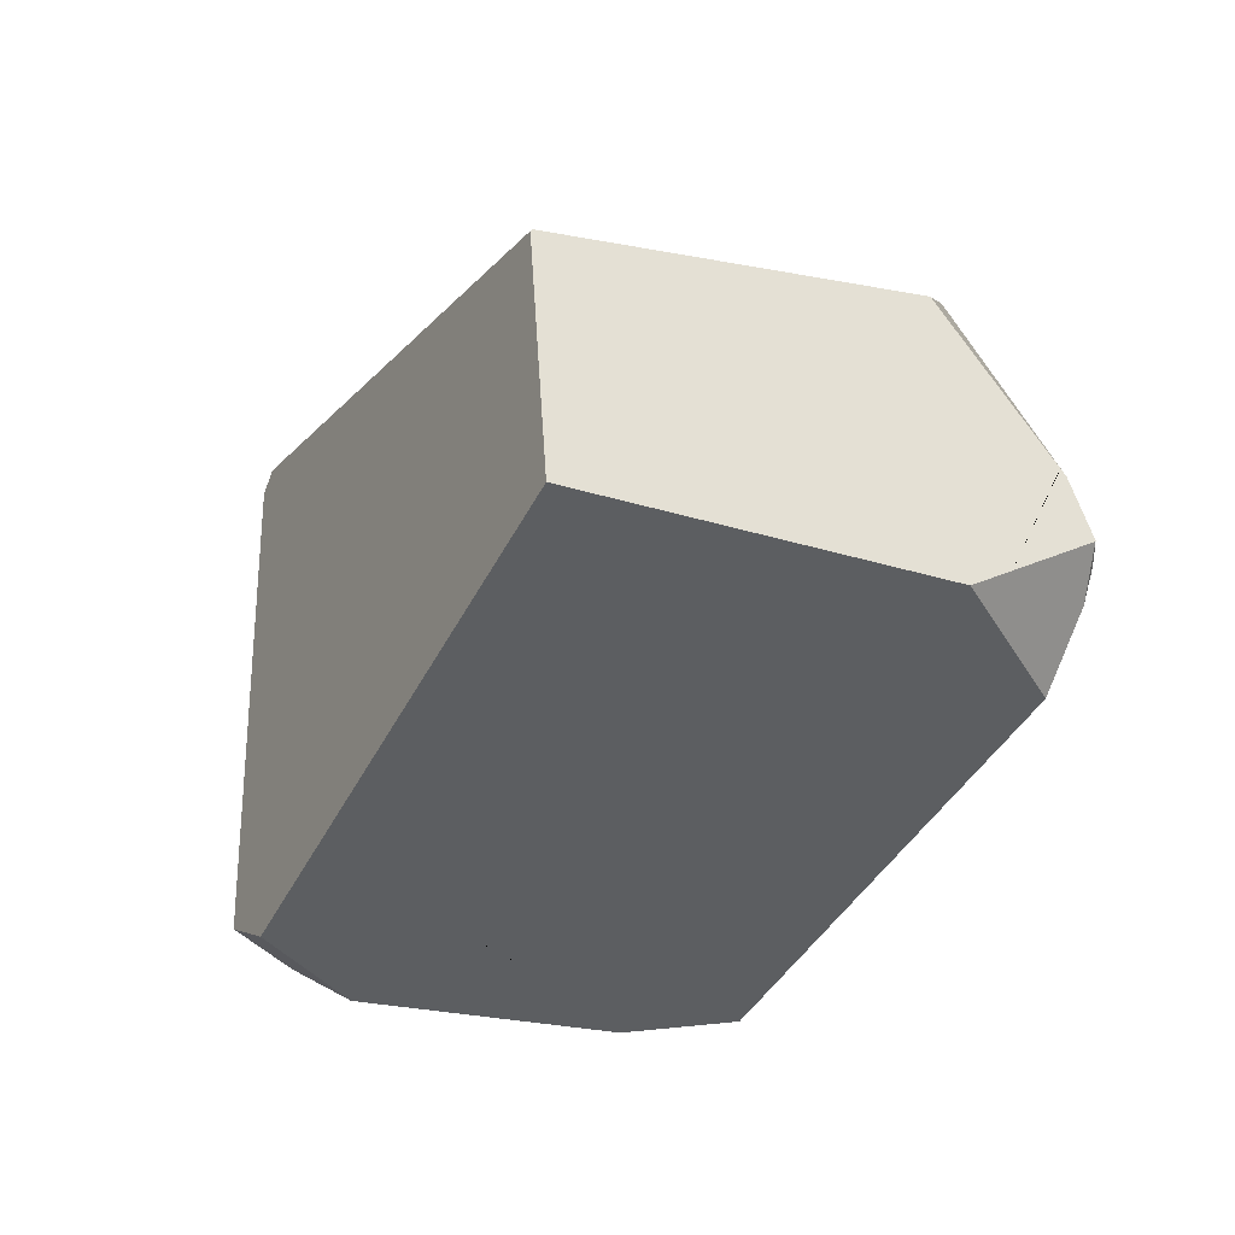
<metadata>
{"format":"obj","ext":"obj","renderer":"f3d","projection":"perspective","resolution":1024,"background":"white","views":[{"elev":72.1,"azim":115.3,"up":"+Z"}]}
</metadata>
<code>
v -0.6646 0.8271 -0.8697
v -0.7029 1.117 -0.7944
v -0.6555 0.8324 -0.8697
v -0.7029 1.117 -0.7944
v -0.6646 0.8271 -0.8697
v -0.7578 1.085 -0.8321
v -0.7578 1.085 -0.8321
v -0.8712 1.096 -0.7722
v -0.7029 1.117 -0.7944
v -0.7578 1.085 -0.8321
v -0.7567 1.051 -0.8424
v -0.8712 1.096 -0.7722
v -0.7567 1.051 -0.8424
v -0.6991 0.863 -0.8751
v -0.8712 1.096 -0.7722
v -0.7567 1.051 -0.8424
v -0.6991 0.863 -0.8751
v -0.7107 0.7971 -0.8669
v -1.007 1.115 -0.688
v -1.007 1.115 -0.688
v -0.5915 1.364 -0.3961
v -0.5617 1.351 -0.4304
v -0.56 1.35 -0.4323
v -0.5238 1.334 -0.474
v -0.6691 1.122 -0.7977
v -0.6691 1.122 -0.7977
v -0.5507 0.8942 -0.8688
v -0.3376 0.9071 -0.7398
v -0.6555 0.8324 -0.8697
v -0.5507 0.8942 -0.8688
v -0.3115 0.8898 -0.7026
v -0.2495 0.8485 -0.6143
v -0.6646 0.8271 -0.8697
v -0.248 0.8475 -0.6121
v -0.1798 0.8021 -0.515
v -0.1768 0.8001 -0.5107
v -0.1768 0.8001 -0.5107
v -0.1768 0.8001 -0.5107
v -0.1798 0.8021 -0.515
v -0.1767 0.8017 -0.5104
v -0.1767 0.8018 -0.5103
v -0.1767 0.8018 -0.5103
v -0.1768 0.8001 -0.5107
v -0.1767 0.8017 -0.5104
v -0.178 0.769 -0.4764
v -0.178 0.769 -0.4764
v -0.179 0.7444 -0.4493
v -0.811 0.6804 -0.8028
v -0.1791 0.7408 -0.4453
v -0.8124 0.6789 -0.8019
v -0.1791 0.7408 -0.4453
v -0.1955 0.7283 -0.4422
v -0.1793 0.7358 -0.4397
v -0.1793 0.7358 -0.4397
v -0.1772 0.7819 -0.3602
v -0.1955 0.7283 -0.4422
v -0.1748 0.7739 -0.3758
v -0.174 0.7808 -0.3643
v -0.174 0.7808 -0.3643
v -0.1772 0.7819 -0.3602
v -0.174 0.7808 -0.3643
v -0.1739 0.783 -0.3672
v -0.2064 0.7922 -0.323
v -0.2064 0.7922 -0.323
v -0.2215 0.7976 -0.3038
v -0.248 0.807 -0.27
v -0.2535 0.8089 -0.263
v -0.2568 0.8101 -0.2589
v -0.2609 0.8115 -0.2536
v -0.261 0.8115 -0.2535
v -0.2839 0.8197 -0.2243
v -0.6915 0.5305 -0.4655
v -0.6826 0.5155 -0.4977
v -0.6573 0.5159 -0.5135
v -0.6573 0.5159 -0.5135
v -0.8766 0.6042 -0.7609
v -0.703 0.5192 -0.548
v -0.8536 0.5461 -0.6798
v -0.748 0.5225 -0.582
v -0.748 0.5225 -0.582
v -0.6915 0.5305 -0.4655
v -0.8536 0.5461 -0.6798
v -0.6826 0.5155 -0.4977
v -0.6826 0.5155 -0.4977
v -0.748 0.5225 -0.582
v -0.703 0.5192 -0.548
v -0.6573 0.5159 -0.5135
v -0.6919 0.5312 -0.4641
v -0.6919 0.5312 -0.4641
v -0.2876 0.821 -0.2196
v -0.6923 0.5318 -0.4628
v -0.2912 0.8222 -0.215
v -0.6923 0.5318 -0.4627
v -0.2914 0.8223 -0.2148
v -0.6926 0.5324 -0.4616
v -0.2944 0.8234 -0.2109
v -0.7007 0.546 -0.4323
v -0.3663 0.8488 -0.1194
v -0.7014 0.5471 -0.43
v -0.3715 0.8507 -0.1128
v -0.7059 0.5546 -0.4139
v -0.4062 0.8629 -0.06859
v -0.7096 0.561 -0.4003
v -0.4333 0.8725 -0.03406
v -0.7099 0.5614 -0.3994
v -0.4349 0.8731 -0.03201
v -0.7114 0.5639 -0.394
v -0.4453 0.8768 -0.01884
v -0.7115 0.5641 -0.3937
v -0.4459 0.877 -0.01803
v -0.7297 0.5947 -0.3279
v -0.5524 0.9146 0.1175
v -0.8173 0.7419 -0.01271
v -0.8173 0.7419 -0.01271
v -0.9371 0.7625 -0.1429
v -0.7297 0.5947 -0.3279
v -0.9252 0.7657 -0.1138
v -0.8822 0.7772 -0.008064
v -0.8788 0.7781 0.0001639
v -0.8432 0.7855 0.08079
v -0.8392 0.7878 0.08211
v -0.8432 0.7855 0.08079
v -0.7887 0.8159 0.09853
v -0.6341 0.9021 0.1489
v -0.6341 0.9021 0.1489
v -0.6599 1.104 0.05903
v -0.7887 0.8159 0.09853
v -0.6 0.9556 0.1469
v -0.5524 0.9146 0.1175
v -0.6599 1.104 0.05903
v -0.6 0.9556 0.1469
v -0.7153 1.241 -0.02246
v -0.7318 1.282 -0.04667
v -0.4459 0.877 -0.01803
v -0.7342 1.288 -0.05012
v -0.7342 1.288 -0.05012
v -0.9456 1.338 -0.1823
v -0.7318 1.282 -0.04667
v -0.9456 1.338 -0.1823
v -0.7344 1.288 -0.0504
v -0.9455 1.338 -0.1823
v -0.7375 1.296 -0.05499
v -0.9451 1.339 -0.1824
v -0.9455 1.338 -0.1823
v -0.9451 1.339 -0.1824
v -0.9477 1.341 -0.1914
v -0.9456 1.338 -0.1823
v -0.9483 1.34 -0.1919
v -0.9484 1.34 -0.192
v -0.9486 1.34 -0.1921
v -0.9457 1.338 -0.1823
v -0.9457 1.338 -0.1823
v -0.9509 0.9617 -0.04335
v -0.9504 1.329 -0.1817
v -1.047 1.162 -0.1704
v -1.058 1.142 -0.1691
v -0.9509 0.9617 -0.04335
v -1.058 1.142 -0.1691
v -1.068 1.142 -0.1913
v -0.9479 0.9566 -0.03983
v -0.9479 0.9566 -0.03983
v -0.9394 0.9422 -0.02982
v -0.9357 0.9361 -0.02559
v -0.8542 0.7988 0.06993
v -0.8392 0.7878 0.08211
v -0.8493 0.7906 0.07564
v -0.847 0.7867 0.07835
v -0.8432 0.7855 0.08079
v -0.847 0.7867 0.07835
v -0.8493 0.7906 0.07564
v -0.8788 0.7781 0.000164
v -0.847 0.7867 0.07835
v -1.059 0.8854 -0.3398
v -0.8822 0.7772 -0.008064
v -0.9252 0.7657 -0.1138
v -0.9371 0.7625 -0.1429
v -1.051 0.8573 -0.3402
v -0.991 0.748 -0.2753
v -0.991 0.748 -0.2753
v -0.9889 0.7016 -0.416
v -0.9129 0.5993 -0.6106
v -0.7115 0.5641 -0.3937
v -0.9072 0.5917 -0.6252
v -0.8837 0.56 -0.6854
v -0.8773 0.5514 -0.7018
v -0.8773 0.5514 -0.7018
v -0.8776 0.6031 -0.7603
v -0.878 0.6042 -0.7601
v -0.8766 0.6042 -0.7609
v -0.8776 0.6031 -0.7603
v -0.8785 0.6057 -0.7598
v -1.038 1.094 -0.6691
v -1.047 1.121 -0.6639
v -1.047 1.121 -0.6639
v -1.051 1.127 -0.6514
v -0.626 1.379 -0.3563
v -0.626 1.379 -0.3563
v -0.3715 0.8507 -0.1128
v -0.5915 1.364 -0.3961
v -0.4062 0.8629 -0.06859
v -0.7262 1.424 -0.2408
v -0.7424 1.318 -0.07529
v -0.4333 0.8725 -0.03406
v -0.7434 1.312 -0.06527
v -0.4349 0.8731 -0.03201
v -0.7434 1.311 -0.06464
v -0.7435 1.311 -0.06385
v -0.7377 1.296 -0.05533
v -0.4453 0.8768 -0.01884
v -0.7375 1.296 -0.05499
v -0.7344 1.288 -0.05044
v -0.7344 1.288 -0.05041
v -0.7774 1.334 -0.09076
v -0.7377 1.296 -0.05533
v -0.9449 1.339 -0.1824
v -0.7883 1.341 -0.09941
v -0.9438 1.341 -0.1825
v -0.9437 1.341 -0.1825
v -0.9436 1.341 -0.1825
v -0.9436 1.341 -0.1825
v -0.9432 1.342 -0.1826
v -0.9417 1.344 -0.1828
v -0.9432 1.342 -0.1826
v -0.9417 1.344 -0.1828
v -0.9436 1.341 -0.1825
v -0.9436 1.341 -0.1825
v -0.9437 1.341 -0.1825
v -0.9438 1.341 -0.1825
v -0.9449 1.339 -0.1824
v -0.9408 1.346 -0.1829
v -0.9381 1.351 -0.1832
v -0.8854 1.402 -0.1742
v -0.9477 1.341 -0.1914
v -0.9381 1.351 -0.1832
v -0.9573 1.313 -0.3551
v -0.9483 1.34 -0.1919
v -0.9484 1.34 -0.192
v -0.9486 1.34 -0.1921
v -0.9488 1.34 -0.1923
v -0.9508 1.337 -0.194
v -1.031 1.254 -0.2619
v -1.048 1.236 -0.2766
v -1.049 1.235 -0.2771
v -1.05 1.234 -0.2779
v -0.9591 1.311 -0.358
v -1.051 1.233 -0.2794
v -1.054 1.23 -0.2818
v -0.9646 1.305 -0.3672
v -1.055 1.229 -0.2825
v -1.056 1.227 -0.2836
v -0.9673 1.302 -0.3716
v -1.06 1.224 -0.2864
v -1.064 1.219 -0.2902
v -0.9772 1.291 -0.388
v -1.115 1.166 -0.3338
v -1.127 1.154 -0.3434
v -1.076 1.179 -0.5503
v -1.131 1.15 -0.3468
v -1.131 1.149 -0.3472
v -1.084 1.17 -0.5645
v -1.131 1.149 -0.3472
v -1.084 1.17 -0.5645
v -1.132 1.141 -0.3369
v -1.131 1.149 -0.3472
v -1.132 1.141 -0.3369
v -1.131 1.15 -0.3468
v -1.127 1.154 -0.3434
v -1.13 1.141 -0.3337
v -1.127 1.141 -0.3261
v -1.13 1.135 -0.337
v -1.127 1.141 -0.3261
v -1.13 1.141 -0.3337
v -1.098 1.142 -0.2591
v -1.098 1.142 -0.2591
v -1.115 1.166 -0.3338
v -1.064 1.219 -0.2902
v -1.095 1.142 -0.2541
v -1.06 1.224 -0.2864
v -1.072 1.142 -0.2013
v -1.071 1.142 -0.1989
v -1.071 1.142 -0.197
v -1.07 1.142 -0.1969
v -1.069 1.142 -0.1929
v -1.069 1.142 -0.1926
v -1.068 1.142 -0.1914
v -1.056 1.227 -0.2836
v -1.055 1.229 -0.2825
v -1.054 1.23 -0.2818
v -1.051 1.233 -0.2794
v -1.05 1.234 -0.2779
v -1.047 1.162 -0.1704
v -1.049 1.235 -0.2771
v -1.048 1.236 -0.2766
v -1.031 1.254 -0.2619
v -0.9504 1.329 -0.1817
v -0.9508 1.337 -0.194
v -0.9488 1.34 -0.1923
v -1.068 1.142 -0.1913
v -1.058 1.142 -0.1691
v -1.068 1.142 -0.1914
v -1.069 1.142 -0.1926
v -0.9394 0.9422 -0.02982
v -1.069 1.142 -0.1929
v -1.07 1.142 -0.1969
v -0.9357 0.9361 -0.02559
v -1.071 1.142 -0.197
v -1.071 1.142 -0.1989
v -0.8542 0.7988 0.06993
v -1.072 1.142 -0.2013
v -1.095 1.142 -0.2541
v -1.13 1.135 -0.337
v -1.061 1.14 -0.6255
v -1.059 0.8854 -0.3398
v -1.132 1.141 -0.3369
v -1.076 1.179 -0.5503
v -1.061 1.14 -0.6255
v -1.084 1.17 -0.5645
v -0.9772 1.291 -0.388
v -1.056 1.133 -0.6395
v -0.9673 1.302 -0.3716
v -0.9646 1.305 -0.3672
v -1.052 1.128 -0.649
v -0.9591 1.311 -0.358
v -0.9573 1.313 -0.3551
v -0.8694 1.413 -0.2101
v -0.8672 1.413 -0.2101
v -0.7262 1.424 -0.2408
v -0.8639 1.414 -0.2102
v -0.8258 1.421 -0.2112
v -0.7262 1.424 -0.2408
v -0.8258 1.421 -0.2112
v -0.7424 1.318 -0.07529
v -0.8549 1.412 -0.1914
v -0.8814 1.405 -0.1732
v -0.8762 1.401 -0.1691
v -0.8814 1.405 -0.1732
v -0.8762 1.401 -0.1691
v -0.8814 1.405 -0.1732
v -0.8816 1.405 -0.1733
v -0.882 1.405 -0.1735
v -0.8824 1.405 -0.1736
v -0.8826 1.404 -0.1737
v -0.8854 1.402 -0.1742
v -0.8664 1.395 -0.1613
v -0.8664 1.395 -0.1613
v -0.854 1.386 -0.1515
v -0.7434 1.312 -0.06527
v -0.7883 1.341 -0.09941
v -0.7774 1.334 -0.09076
v -0.7456 1.312 -0.06552
v -0.7456 1.312 -0.0655
v -0.7456 1.312 -0.0655
v -0.7456 1.312 -0.06549
v -0.7434 1.311 -0.06464
v -0.7447 1.311 -0.06477
v -0.7447 1.311 -0.06477
v -0.7435 1.311 -0.06385
v -0.7435 1.311 -0.06385
v -0.7447 1.311 -0.06477
v -0.7456 1.312 -0.06549
v -0.854 1.386 -0.1515
v -0.9408 1.346 -0.1829
v -0.9381 1.351 -0.1832
v -0.8826 1.404 -0.1737
v -0.8774 1.408 -0.1871
v -0.8793 1.407 -0.1817
v -0.8793 1.407 -0.1817
v -0.8549 1.412 -0.1914
v -0.8774 1.408 -0.1871
v -0.8814 1.405 -0.1732
v -0.8816 1.405 -0.1733
v -0.882 1.405 -0.1735
v -0.8821 1.405 -0.1736
v -0.8821 1.405 -0.1736
v -0.8824 1.405 -0.1736
v -0.8821 1.405 -0.1736
v -0.8722 1.411 -0.2019
v -0.8722 1.411 -0.2019
v -0.8694 1.413 -0.2101
v -0.8672 1.413 -0.2101
v -0.8694 1.413 -0.2101
v -0.8639 1.414 -0.2102
v -0.8258 1.421 -0.2112
v -1.052 1.128 -0.6505
v -1.052 1.128 -0.6505
v -1.051 1.127 -0.6514
v -1.038 1.094 -0.6691
v -1.052 1.128 -0.649
v -1.056 1.133 -0.6395
v -0.9889 0.7016 -0.416
v -0.9129 0.5993 -0.6106
v -0.8785 0.6057 -0.7598
v -0.9072 0.5917 -0.6252
v -0.8837 0.56 -0.6854
v -0.878 0.6042 -0.7601
v -0.8773 0.5514 -0.7018
v -0.8776 0.6031 -0.7603
v -1.018 0.7408 -0.3415
v -1.018 0.7408 -0.3415
v -1.018 0.7408 -0.3415
v -1.051 0.8573 -0.3402
v -1.047 1.121 -0.6639
v -0.3663 0.8488 -0.1194
v -0.2944 0.8234 -0.2109
v -0.5617 1.351 -0.4304
v -0.2914 0.8223 -0.2148
v -0.56 1.35 -0.4323
v -0.2912 0.8222 -0.215
v -0.2876 0.821 -0.2196
v -0.5238 1.334 -0.474
v -0.2839 0.8197 -0.2243
v -0.305 1.172 -0.6442
v -0.3017 1.167 -0.6432
v -0.3008 1.166 -0.6429
v -0.261 0.8115 -0.2535
v -0.3002 1.165 -0.6427
v -0.3368 1.162 -0.7107
v -0.3008 1.166 -0.6429
v -0.3002 1.165 -0.6427
v -0.3017 1.167 -0.6432
v -0.305 1.172 -0.6442
v -0.3205 1.197 -0.6489
v -0.3612 1.261 -0.6613
v -0.3205 1.197 -0.6489
v -0.3612 1.261 -0.6613
v -0.3612 1.261 -0.6613
v -0.4047 1.167 -0.8118
v -0.4118 1.159 -0.8234
v -0.4118 1.159 -0.8234
v -0.4136 1.137 -0.8285
v -0.521 0.9117 -0.8686
v -0.3497 0.9152 -0.7571
v -0.521 0.9117 -0.8686
v -0.3497 0.9152 -0.7571
v -0.2714 1.108 -0.6186
v -0.3376 0.9071 -0.7398
v -0.2724 1.11 -0.6199
v -0.2568 0.8101 -0.2589
v -0.2714 1.108 -0.6186
v -0.2724 1.11 -0.6199
v -0.2535 0.8089 -0.263
v -0.2391 1.033 -0.5784
v -0.2391 1.033 -0.5784
v -0.3115 0.8898 -0.7026
v -0.2369 1.028 -0.5757
v -0.2369 1.028 -0.5757
v -0.248 0.807 -0.27
v -0.1726 0.8805 -0.4956
v -0.1712 0.8682 -0.4821
v -0.1713 0.8664 -0.4797
v -0.2215 0.7976 -0.3038
v -0.1725 0.8268 -0.4263
v -0.1713 0.8664 -0.4797
v -0.1725 0.8268 -0.4263
v -0.1741 0.8362 -0.5026
v -0.1712 0.8682 -0.4821
v -0.1709 0.8766 -0.4935
v -0.1709 0.8766 -0.4935
v -0.1726 0.8805 -0.4956
v -0.1709 0.8766 -0.4935
v -0.248 0.8475 -0.6121
v -0.2495 0.8485 -0.6143
v -0.1741 0.8362 -0.5026
v -0.1763 0.807 -0.5092
v -0.1764 0.8062 -0.5094
v -0.1764 0.8062 -0.5094
v -0.1763 0.807 -0.5092
v -0.1726 0.8235 -0.4219
v -0.1728 0.8184 -0.415
v -0.1726 0.8235 -0.4219
v -0.1728 0.8184 -0.415
v -0.1735 0.795 -0.3835
v -0.1736 0.7937 -0.3818
v -0.1736 0.7937 -0.3818
v -0.1739 0.783 -0.3672
v -0.1748 0.7739 -0.3758
v -0.1735 0.795 -0.3835
v -0.1791 0.7408 -0.4453
v -0.1793 0.7358 -0.4397
v -0.179 0.7444 -0.4493
v -0.174 0.7808 -0.3643
v -0.174 0.7808 -0.3643
v -0.2877 1.145 -0.6389
v -0.2994 1.164 -0.6425
v -0.2609 0.8115 -0.2536
v -0.2995 1.164 -0.6425
v -0.3002 1.165 -0.6427
v -0.3002 1.165 -0.6427
v -0.2995 1.164 -0.6425
v -0.2994 1.164 -0.6425
v -0.2877 1.145 -0.6389
v -0.2877 1.145 -0.6389
v -0.3368 1.162 -0.7107
v -0.414 1.133 -0.8295
v -0.3628 1.171 -0.7487
v -0.3628 1.171 -0.7487
v -0.3646 1.171 -0.7513
v -0.366 1.172 -0.7533
v -0.3723 1.174 -0.7626
v -0.3927 1.181 -0.7924
v -0.3927 1.181 -0.7924
v -0.4047 1.167 -0.8118
v -0.3927 1.181 -0.7924
v -0.3723 1.174 -0.7626
v -0.366 1.172 -0.7533
v -0.3646 1.171 -0.7513
v -0.4136 1.137 -0.8285
v -0.4118 1.159 -0.8234
v -0.414 1.133 -0.8295
v -0.4195 1.064 -0.8454
v -0.521 0.9117 -0.8686
v -0.4195 1.064 -0.8454
v -0.4237 0.9644 -0.8625
v -0.4237 0.9644 -0.8625
v -0.4177 0.9605 -0.8541
v -0.4177 0.9605 -0.8541
v -0.4195 1.064 -0.8454
v -0.4237 0.9644 -0.8625
v -0.8124 0.6789 -0.8019
v -0.811 0.6804 -0.8028
v -0.7107 0.7971 -0.8669
v -0.6816 0.825 -0.8788
v -0.694 0.8164 -0.8775
v -0.6872 0.8243 -0.8818
v -0.6816 0.825 -0.8788
v -0.6872 0.8243 -0.8818
v -0.694 0.8164 -0.8775
v -0.6872 0.8243 -0.8818
v -0.7114 0.5639 -0.394
v -0.7099 0.5614 -0.3994
v -0.7096 0.561 -0.4003
v -0.7059 0.5546 -0.4139
v -0.7014 0.5471 -0.43
v -0.7007 0.546 -0.4323
v -0.6926 0.5324 -0.4616
v -0.6923 0.5318 -0.4628
v -0.7153 1.241 -0.02246
v -0.5886 0.9275 0.1637
v -0.6106 0.9152 0.1565
v -0.5886 0.9275 0.1637
v -0.6106 0.9152 0.1565
v -0.5886 0.9275 0.1637
f 1 2 3
f 4 5 6
f 7 8 9
f 10 11 12
f 13 6 14
f 15 16 17
f 15 17 18
f 19 15 18
f 9 8 20
f 9 20 21
f 22 9 21
f 23 9 22
f 24 9 23
f 9 24 25
f 3 2 26
f 3 26 27
f 28 29 30
f 31 29 28
f 32 29 31
f 29 32 33
f 33 32 34
f 33 34 35
f 35 36 33
f 35 37 36
f 38 39 40
f 40 39 41
f 42 43 44
f 45 43 42
f 33 36 46
f 33 46 47
f 47 48 33
f 49 48 47
f 49 50 48
f 51 50 49
f 51 52 50
f 53 52 51
f 54 55 56
f 57 55 54
f 58 55 57
f 59 60 61
f 62 60 59
f 60 62 63
f 55 64 56
f 65 56 64
f 56 65 66
f 56 66 67
f 56 67 68
f 56 68 69
f 56 69 70
f 56 70 71
f 72 56 71
f 73 56 72
f 74 56 73
f 75 76 52
f 77 76 75
f 77 78 76
f 79 78 77
f 80 81 82
f 83 81 80
f 84 85 86
f 84 86 87
f 81 88 82
f 71 89 72
f 90 89 71
f 90 91 89
f 92 91 90
f 92 93 91
f 94 93 92
f 94 95 93
f 96 95 94
f 96 97 95
f 98 97 96
f 98 99 97
f 100 99 98
f 100 101 99
f 102 101 100
f 102 103 101
f 104 103 102
f 104 105 103
f 106 105 104
f 106 107 105
f 108 107 106
f 108 109 107
f 110 109 108
f 110 111 109
f 112 111 110
f 111 112 113
f 114 115 116
f 114 117 115
f 114 118 117
f 114 119 118
f 114 120 119
f 113 121 122
f 113 123 121
f 112 123 113
f 123 112 124
f 125 126 127
f 126 125 128
f 129 130 131
f 129 132 130
f 129 133 132
f 134 133 129
f 133 134 135
f 136 137 138
f 136 139 137
f 140 139 136
f 140 141 139
f 142 141 140
f 141 142 143
f 144 145 146
f 147 144 146
f 148 147 146
f 147 148 149
f 147 149 150
f 147 150 151
f 138 137 152
f 152 153 138
f 154 153 152
f 153 154 155
f 153 155 156
f 157 158 159
f 157 159 160
f 161 126 153
f 162 126 161
f 163 126 162
f 127 126 163
f 127 163 164
f 127 164 165
f 165 164 166
f 165 166 167
f 168 165 167
f 119 120 169
f 170 171 172
f 171 170 173
f 173 174 171
f 173 175 174
f 173 176 175
f 177 176 173
f 176 177 178
f 116 115 179
f 116 179 180
f 116 180 181
f 116 181 182
f 182 181 183
f 183 82 182
f 184 82 183
f 185 82 184
f 186 76 78
f 187 76 186
f 188 189 190
f 189 188 191
f 191 19 189
f 192 19 191
f 19 192 193
f 194 21 20
f 195 21 194
f 21 195 196
f 197 198 199
f 198 197 200
f 201 200 197
f 202 200 201
f 202 203 200
f 204 203 202
f 204 205 203
f 206 205 204
f 207 205 206
f 208 205 207
f 208 209 205
f 210 209 208
f 211 209 210
f 211 134 209
f 212 134 211
f 135 134 212
f 213 142 214
f 143 142 213
f 213 215 143
f 216 215 213
f 216 217 215
f 216 218 217
f 216 219 218
f 216 220 219
f 216 221 220
f 221 216 222
f 146 223 224
f 146 225 223
f 146 226 225
f 146 227 226
f 146 228 227
f 146 229 228
f 145 229 146
f 146 224 230
f 146 230 231
f 232 233 234
f 235 233 232
f 235 236 233
f 235 237 236
f 235 238 237
f 235 239 238
f 235 240 239
f 235 241 240
f 235 242 241
f 235 243 242
f 235 244 243
f 245 244 235
f 245 246 244
f 245 247 246
f 248 247 245
f 248 249 247
f 248 250 249
f 251 250 248
f 251 252 250
f 251 253 252
f 254 253 251
f 254 255 253
f 254 256 255
f 257 256 254
f 257 258 256
f 257 259 258
f 260 259 257
f 261 262 263
f 264 265 266
f 265 267 266
f 268 267 265
f 268 269 267
f 270 271 272
f 271 270 273
f 269 274 275
f 267 269 275
f 276 275 274
f 277 276 274
f 278 276 277
f 278 277 279
f 280 278 279
f 281 278 280
f 282 278 281
f 283 278 282
f 284 278 283
f 285 278 284
f 285 286 278
f 285 287 286
f 285 288 287
f 285 289 288
f 285 290 289
f 291 290 285
f 291 292 290
f 291 293 292
f 293 291 294
f 294 291 295
f 294 295 296
f 297 296 295
f 295 151 297
f 150 297 151
f 298 291 285
f 298 299 291
f 160 159 300
f 160 300 301
f 160 301 302
f 302 301 303
f 302 303 304
f 302 304 305
f 305 304 306
f 305 306 307
f 307 308 305
f 309 308 307
f 309 173 308
f 310 173 309
f 273 173 310
f 273 270 173
f 311 312 313
f 311 262 312
f 263 262 311
f 270 272 314
f 315 316 317
f 318 316 315
f 318 319 316
f 320 319 318
f 321 319 320
f 321 322 319
f 323 322 321
f 324 322 323
f 324 196 322
f 325 196 324
f 326 196 325
f 326 327 196
f 328 327 326
f 329 327 328
f 330 331 332
f 332 331 333
f 334 332 333
f 334 335 332
f 336 335 334
f 337 338 339
f 337 339 340
f 337 340 341
f 337 341 342
f 337 342 343
f 337 343 344
f 332 335 345
f 332 345 346
f 346 347 332
f 348 347 346
f 349 347 348
f 350 347 349
f 351 347 350
f 352 347 351
f 353 347 352
f 353 354 347
f 355 354 353
f 356 354 355
f 354 356 357
f 358 359 214
f 360 214 359
f 213 214 360
f 222 216 361
f 222 361 362
f 362 361 344
f 344 363 362
f 343 363 344
f 364 365 232
f 365 364 366
f 367 368 369
f 368 367 370
f 371 370 367
f 372 371 367
f 373 372 367
f 341 340 374
f 366 375 376
f 366 364 375
f 377 369 368
f 232 365 378
f 232 378 235
f 235 378 379
f 377 380 381
f 377 382 380
f 382 377 368
f 382 368 383
f 196 384 322
f 196 195 384
f 385 386 387
f 388 385 387
f 387 389 388
f 387 312 389
f 387 390 312
f 391 390 387
f 392 391 387
f 393 391 392
f 394 393 392
f 395 394 392
f 394 395 396
f 396 395 397
f 390 398 312
f 180 179 399
f 178 177 400
f 312 398 401
f 312 401 313
f 386 402 387
f 173 170 308
f 199 198 403
f 199 403 404
f 404 405 199
f 406 405 404
f 405 406 407
f 407 406 408
f 407 408 409
f 407 409 410
f 410 409 411
f 411 412 410
f 411 413 412
f 411 414 413
f 415 414 411
f 414 415 416
f 417 418 419
f 417 420 418
f 417 421 420
f 417 422 421
f 423 422 417
f 410 424 425
f 410 412 424
f 24 426 427
f 427 25 24
f 428 25 427
f 429 27 26
f 430 27 429
f 27 430 431
f 432 30 433
f 28 30 432
f 434 435 436
f 437 435 434
f 438 439 440
f 441 439 438
f 439 441 442
f 435 443 444
f 444 436 435
f 443 445 444
f 442 441 446
f 446 441 447
f 447 448 446
f 447 449 448
f 447 450 449
f 451 450 447
f 450 451 452
f 453 454 455
f 456 453 455
f 457 456 455
f 448 449 458
f 459 460 39
f 459 39 461
f 461 445 459
f 462 445 461
f 444 445 462
f 39 460 463
f 39 463 464
f 39 464 465
f 39 465 41
f 466 45 42
f 467 45 466
f 454 45 467
f 468 45 454
f 468 469 45
f 470 451 471
f 452 451 470
f 471 451 63
f 63 472 471
f 63 473 472
f 63 62 473
f 474 475 476
f 474 476 477
f 476 478 477
f 479 478 476
f 477 478 480
f 469 477 480
f 45 469 480
f 475 481 476
f 481 482 476
f 455 454 467
f 483 438 440
f 484 438 483
f 484 485 438
f 486 485 484
f 487 485 486
f 487 415 485
f 488 415 487
f 416 415 488
f 417 489 490
f 417 419 489
f 417 490 491
f 492 437 493
f 493 437 494
f 493 494 495
f 423 417 496
f 497 423 496
f 498 423 497
f 499 423 498
f 500 423 499
f 427 426 501
f 502 503 504
f 502 504 505
f 502 505 506
f 502 506 495
f 495 494 502
f 502 494 507
f 508 502 507
f 431 430 509
f 431 509 510
f 511 512 513
f 433 514 515
f 433 515 432
f 516 517 434
f 518 517 516
f 437 434 517
f 517 494 437
f 19 519 189
f 19 520 519
f 19 18 520
f 33 48 521
f 521 522 33
f 523 522 521
f 522 523 524
f 14 525 526
f 14 6 525
f 6 5 525
f 527 17 528
f 18 17 527
f 52 76 50
f 529 182 82
f 530 529 82
f 531 530 82
f 532 531 82
f 533 532 82
f 534 533 82
f 535 534 82
f 536 535 82
f 88 536 82
f 153 126 537
f 153 537 138
f 129 131 538
f 539 112 540
f 124 112 539
f 128 125 541
f 542 128 541

</code>
